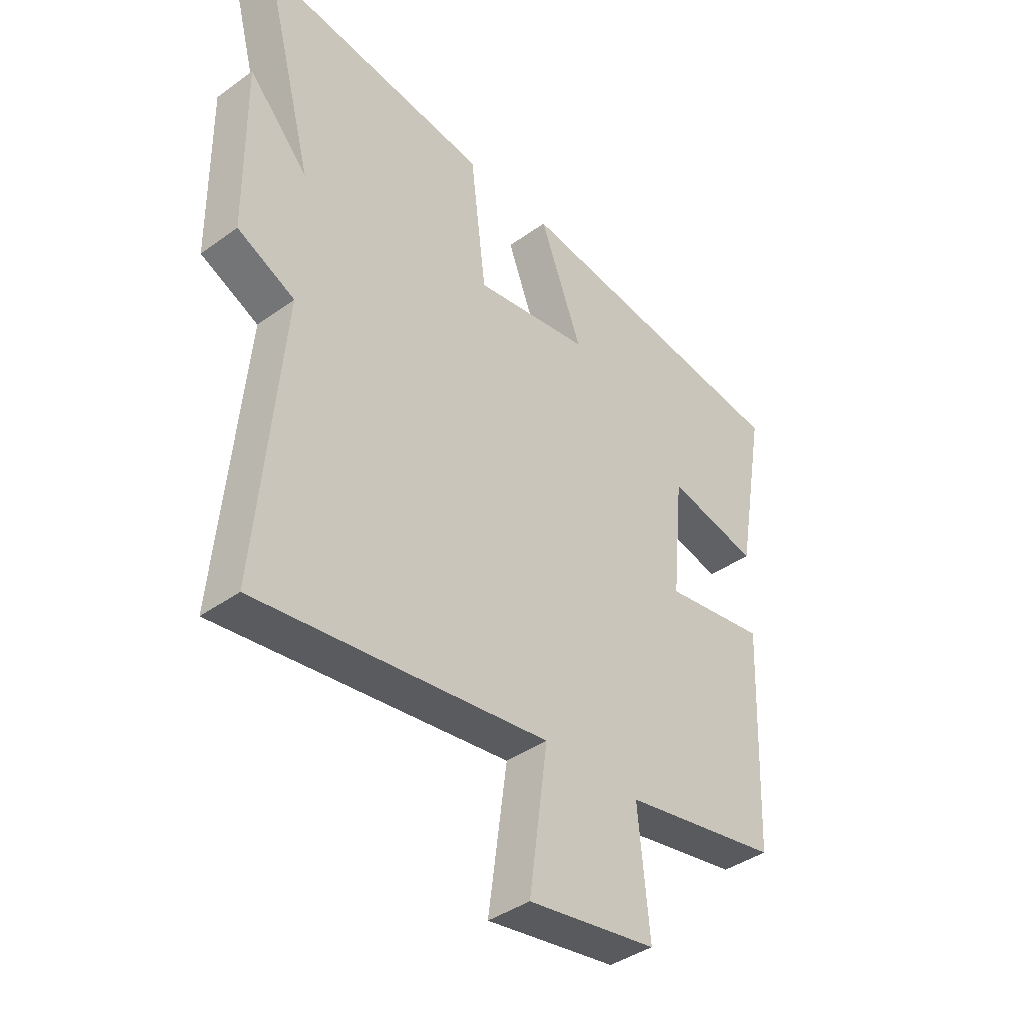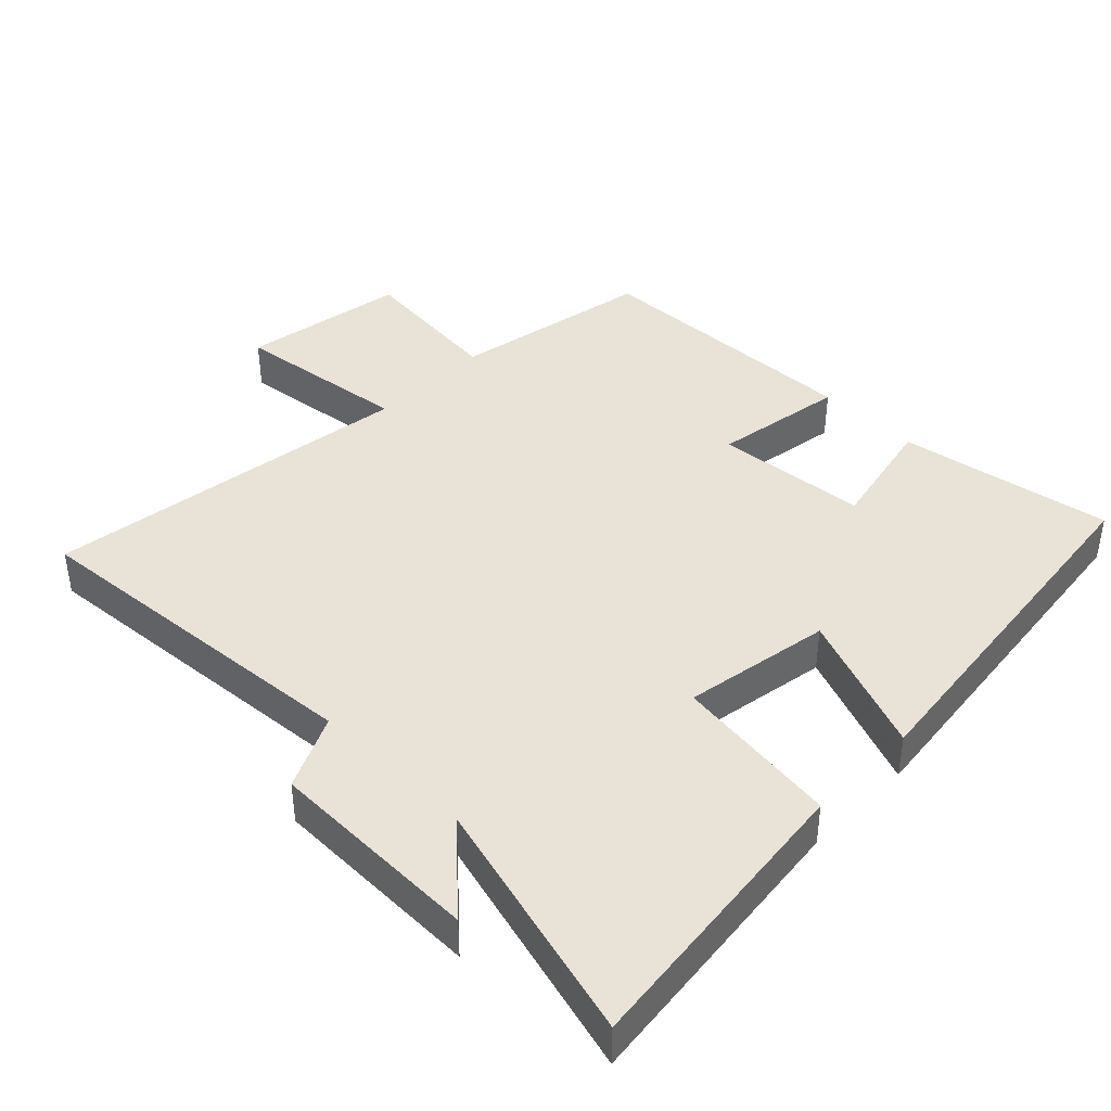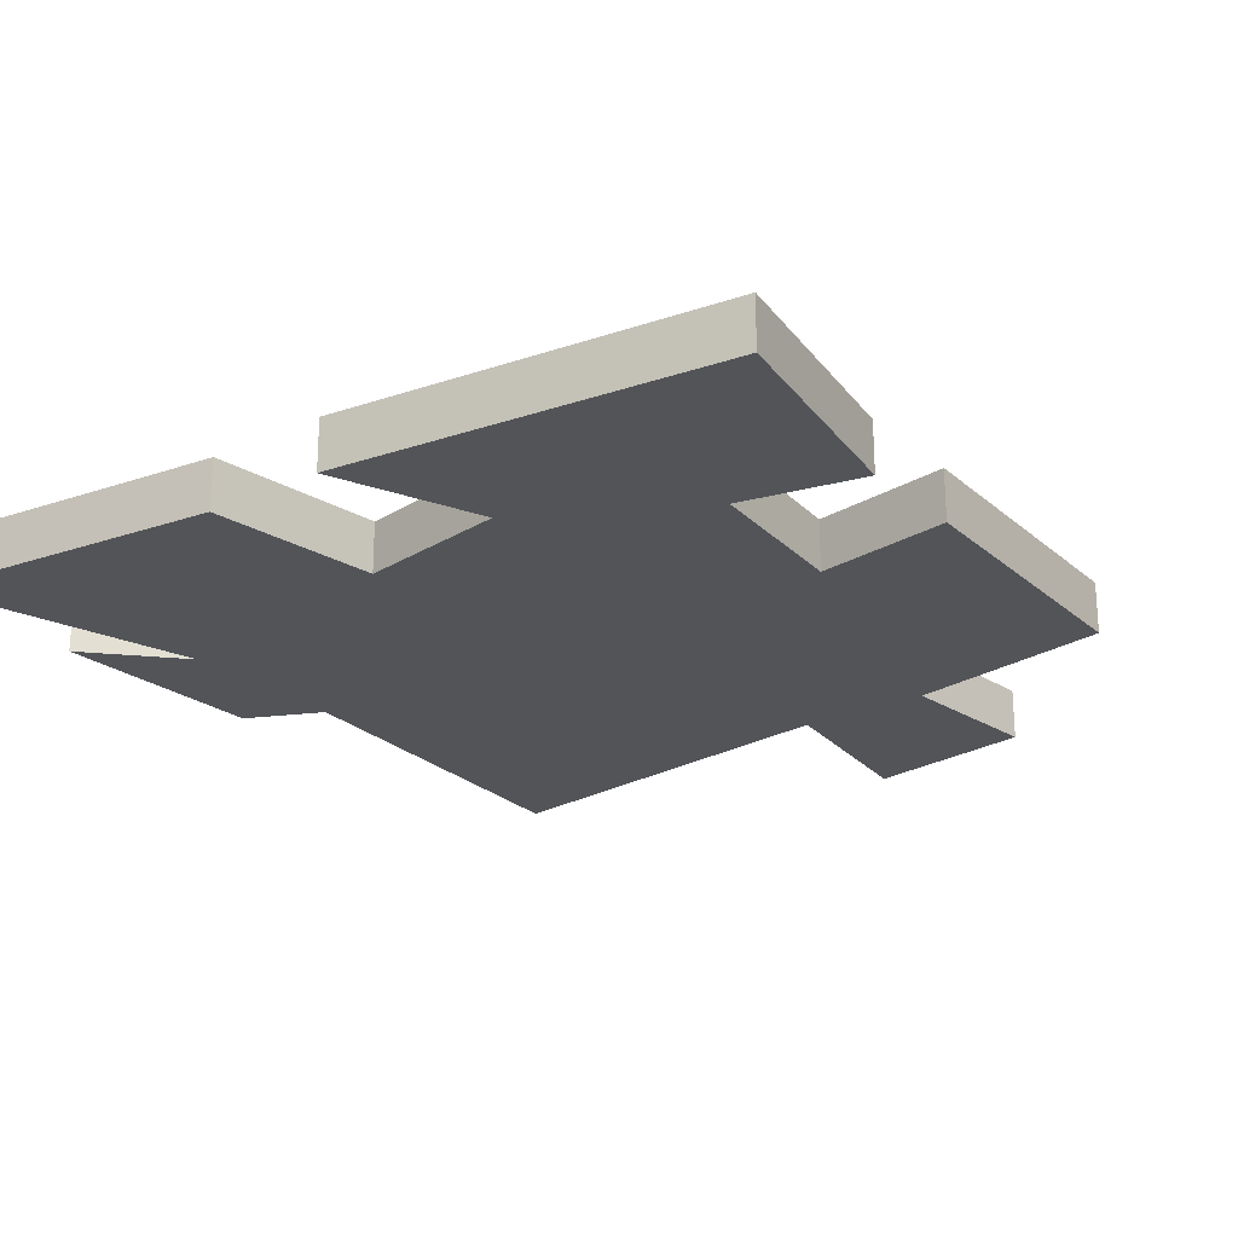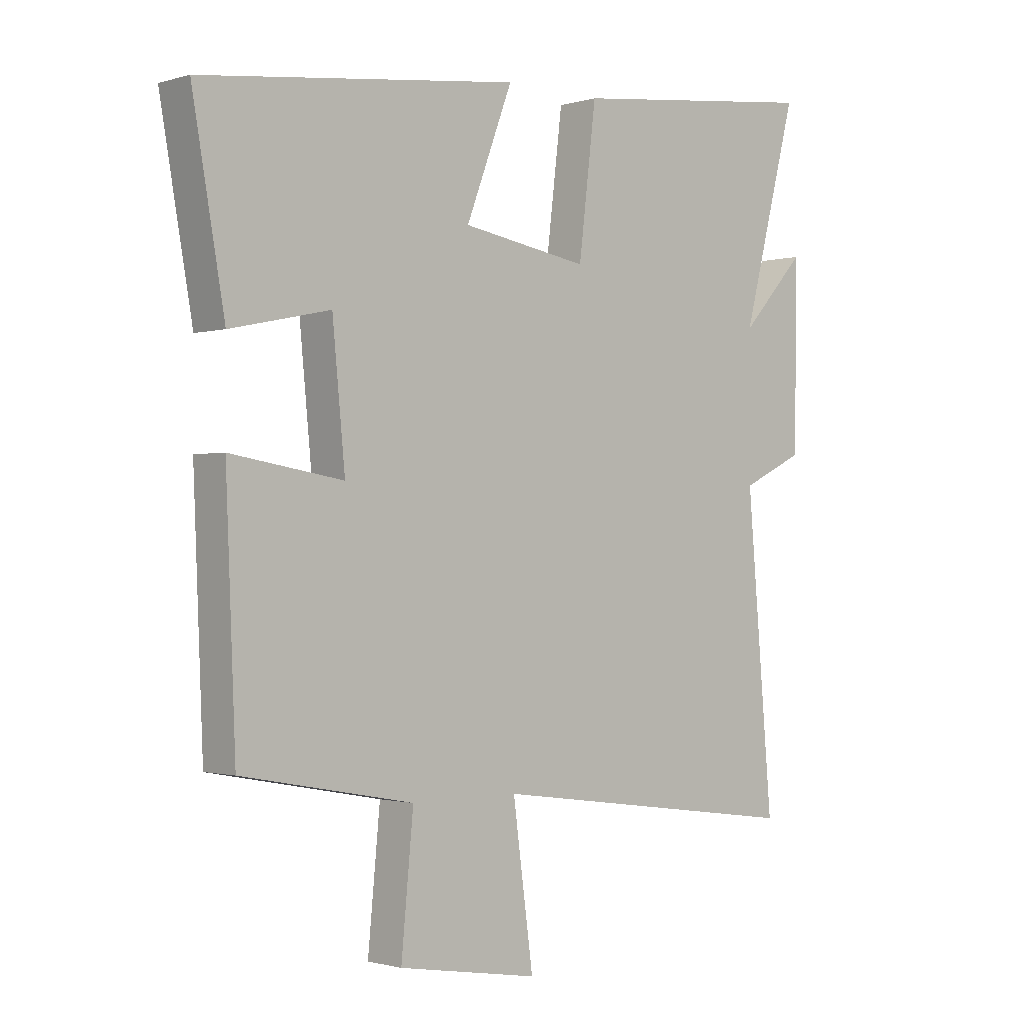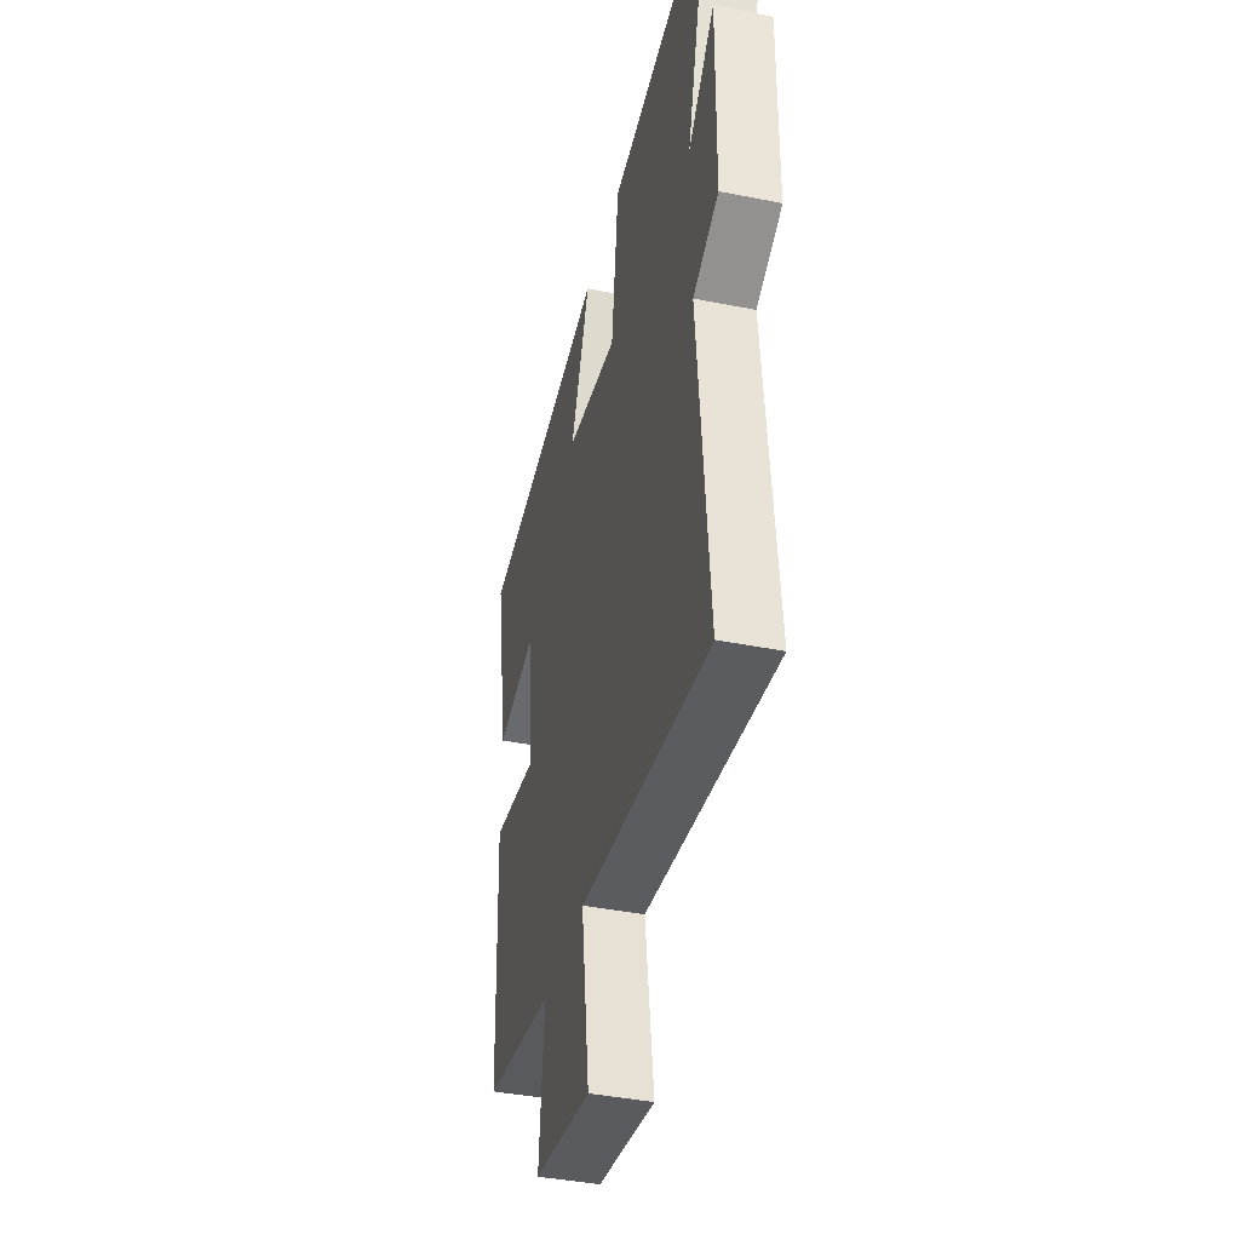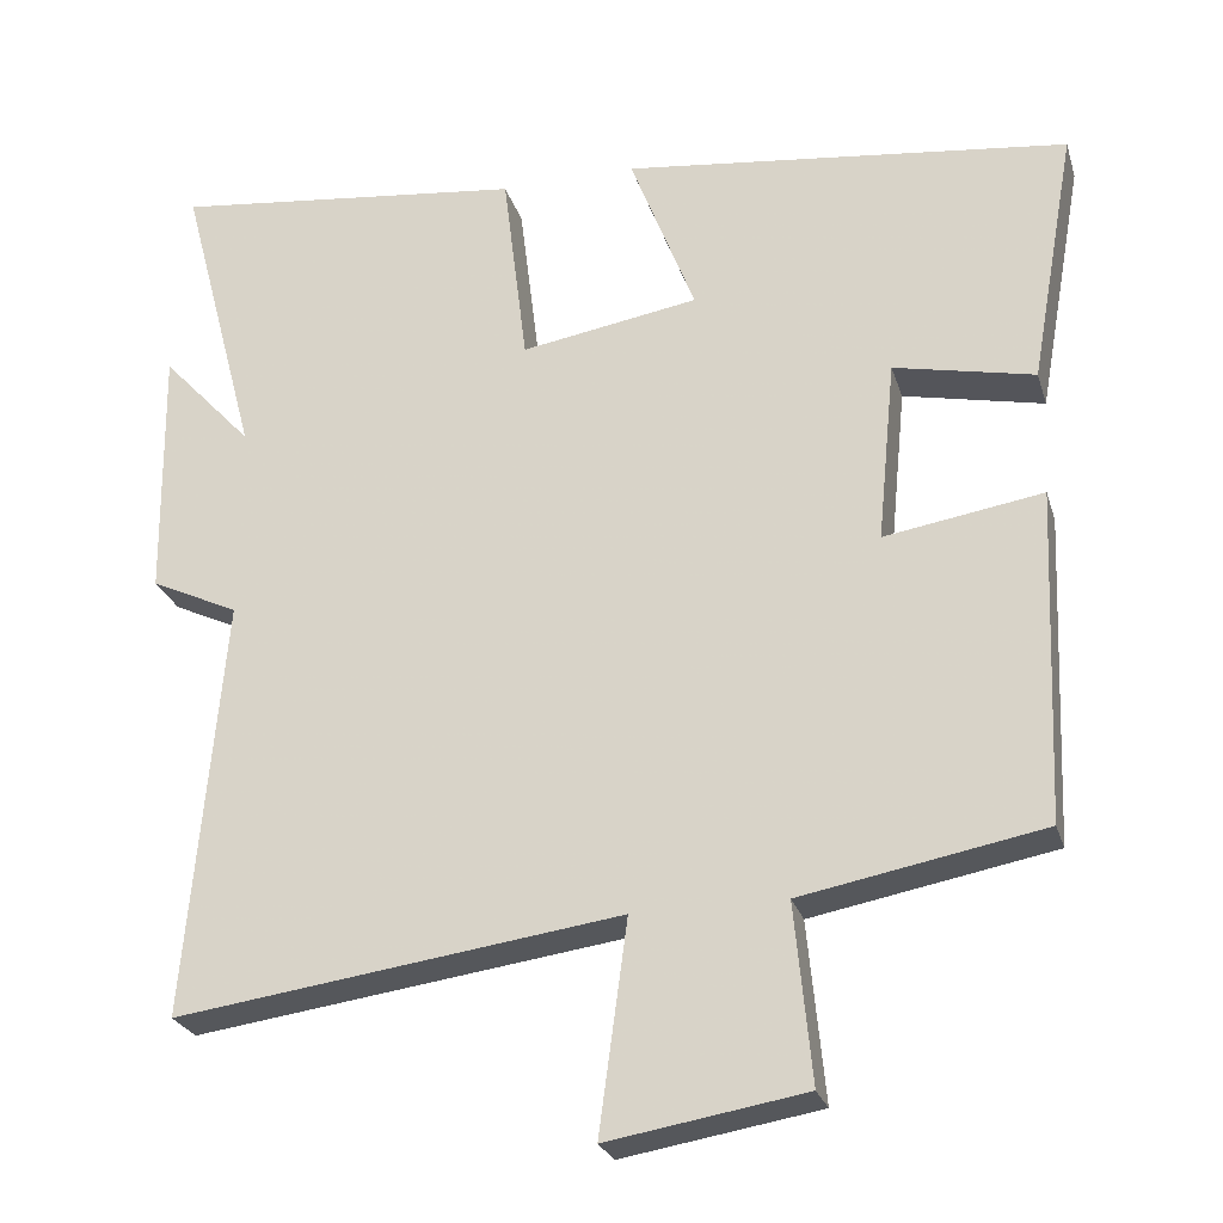
<metadata>
{"format":"obj","ext":"obj","renderer":"f3d","projection":"perspective","resolution":1024,"background":"white","views":[{"elev":-40.3,"azim":-48.5,"up":"+Z"},{"elev":41.5,"azim":-45.3,"up":"+Y"},{"elev":-22.8,"azim":37.2,"up":"+Y"},{"elev":-1.2,"azim":136.9,"up":"+Z"},{"elev":-41.1,"azim":-103.7,"up":"+Z"},{"elev":-25.8,"azim":15.6,"up":"+Z"}]}
</metadata>
<code>
v 0.556 0.07 0.434
v 0.5 0.07 0.119
v 0.328 0.07 0.156
v 0.306 0.07 -0.068
v 0.5 0.07 -0.037
v 0.483 0.07 -0.445
v 0.187 0.07 -0.5
v 0.208 0.07 -0.719
v -0.034 0.07 -0.759
v 0.001 0.07 -0.5
v -0.545 0.07 -0.574
v -0.5 0.07 -0.057
v -0.608 0.07 -0.006
v -0.612 0.07 0.308
v -0.5 0.07 0.187
v -0.596 0.07 0.551
v -0.16 0.07 0.5
v -0.13 0.07 0.255
v 0.088 0.07 0.291
v 0.008 0.07 0.5
v 0.556 0 0.434
v 0.5 0 0.119
v 0.328 0 0.156
v 0.306 0 -0.068
v 0.5 0 -0.037
v 0.483 0 -0.445
v 0.187 0 -0.5
v 0.208 0 -0.719
v -0.034 0 -0.759
v 0.001 0 -0.5
v -0.545 0 -0.574
v -0.5 0 -0.057
v -0.608 0 -0.006
v -0.612 0 0.308
v -0.5 0 0.187
v -0.596 0 0.551
v -0.16 0 0.5
v -0.13 0 0.255
v 0.088 0 0.291
v 0.008 0 0.5
f 19 20 1 2
f 18 19 2 3
f 15 16 17 18
f 15 18 3 4
f 12 13 14 15
f 12 15 4
f 10 11 12 4
f 7 8 9 10
f 6 7 10
f 4 5 6 10
f 22 21 40 39
f 23 22 39 38
f 38 37 36 35
f 24 23 38 35
f 35 34 33 32
f 24 35 32
f 24 32 31 30
f 30 29 28 27
f 30 27 26
f 30 26 25 24
f 1 21 22 2
f 2 22 23 3
f 3 23 24 4
f 4 24 25 5
f 5 25 26 6
f 6 26 27 7
f 7 27 28 8
f 8 28 29 9
f 9 29 30 10
f 10 30 31 11
f 11 31 32 12
f 12 32 33 13
f 13 33 34 14
f 14 34 35 15
f 15 35 36 16
f 16 36 37 17
f 17 37 38 18
f 18 38 39 19
f 19 39 40 20
f 20 40 21 1

</code>
